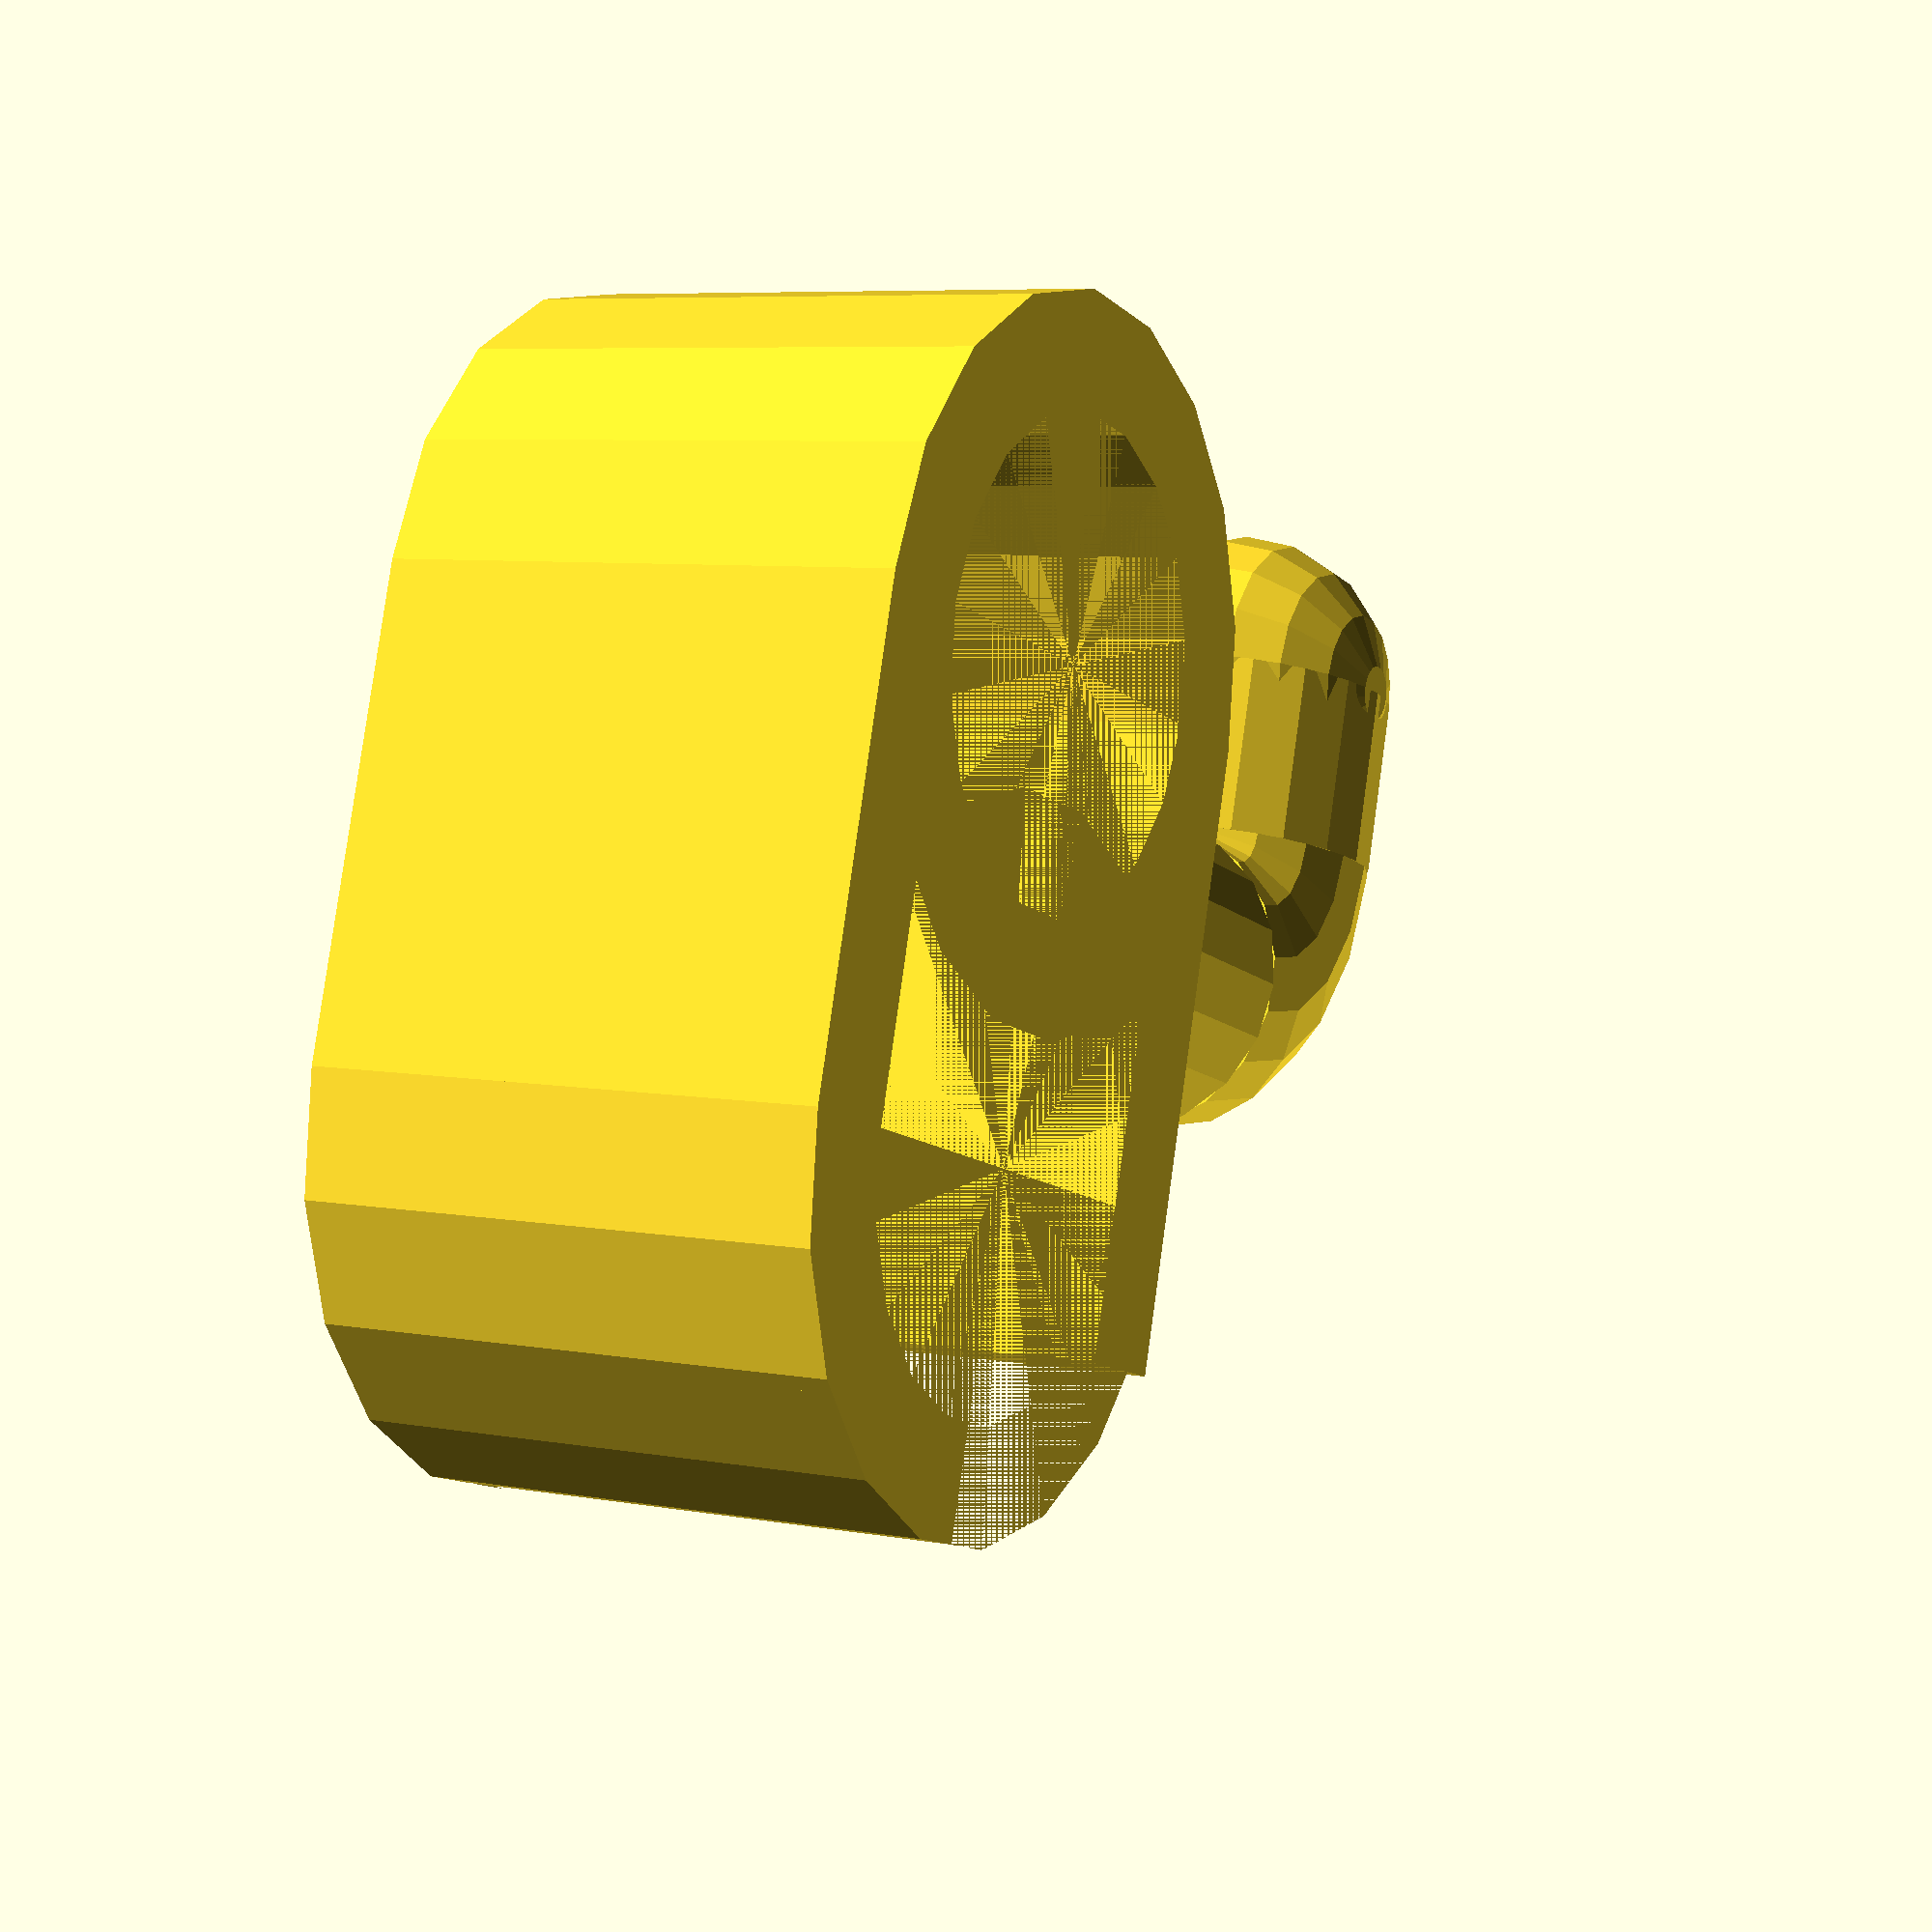
<openscad>
// clip for hanging bar above sink
// justin lowe 20201116

//v2 are measuremnts of bar, not clips that apparently don't fit well over bar... darn.
barHeight = 25; //24.3 actual
barDepth = 12.5; //12.25 actual
barStandoff = 33.3; //distance from front of bar to wall behind it

//11.75mm void depth for clip (part that goes around hanging bar)
//14.5 mm wide clip (looking striaght on, left to right side) not important really
//15.4mm height straight section of clip 
//27.2 clip height

//9mm diamter brush hole
//8mm height brush hole

draftingFNs = 18;
renderingFNs = 180;
currentFNs = draftingFNs;
$fn = currentFNs;


//clipInnerRadius = 11.75/2; //v1
clipInnerRadius = barDepth/2; //v2
clipWallThickness = 3;
clipOuterRadius = clipInnerRadius+clipWallThickness;
//clipInnerHeight = 15.5; //v1
//clipOuterHeight = 20; //v1
clipInnerHeight = barHeight - barDepth; // minus 2x the radius
clipOuterHeight = clipInnerHeight + 4; //how much the front/outer side of the clip extends down

clipWidth = 14;

hangerHeight = 10;
hangerRadius = 9/2;
hangerHookHeight = 5;

polyPoints = [
  [  0,  0,  0 ],  //0
  [ 0,  0-clipOuterRadius,  0 ],  //1
  [ -10,  0-clipOuterRadius,  0 ],  //2
  [  0,  0,  clipWidth ],  //3
  [  -10,  0-clipOuterRadius,  clipWidth ],  //4
  [ 0,  0-clipOuterRadius,  clipWidth ],  //5
];
  
polyFaces = [
  [0,1,2],  // bottom
  [1,5,4,2],  // front
  [0,3,5,1],  // right
  [0,2,4,3],  // back
  [3,4,5],  // top
]; 


module clip(){
    difference(){
        //outer cylinder to subtract from 
        translate([0,0,0]){
            cylinder(clipWidth,clipOuterRadius,clipOuterRadius);
        }
        
        //inner cylinder to subtract
        translate([0,0,0]){
            cylinder(clipWidth,clipInnerRadius,clipInnerRadius);
        }
        
        //get rid of bottom half of cylinder/tube
        translate([-(clipOuterRadius),-(clipOuterRadius)*2,0]){
            cube([(clipOuterRadius)*2,(clipOuterRadius)*2,clipWidth]);
        }
    } //end of difference
    
    translate([0,-clipInnerHeight,0]){
        difference(){
            //outer cylinder to subtract from 
            translate([0,0,0]){
                cylinder(clipWidth,clipOuterRadius,clipOuterRadius);
            }
            
            //inner cylinder to subtract
            translate([0,0,0]){
                cylinder(clipWidth,clipInnerRadius,clipInnerRadius);
            }
            
            //get rid of top half of cylinder/tube
            translate([-(clipOuterRadius),0,0]){
                cube([(clipOuterRadius)*2,(clipOuterRadius)*2,clipWidth]);
            }
      
            polyhedron( polyPoints, polyFaces );
    
            //get rid of bottom half of cylinder/tube
            translate([0,-(clipOuterRadius),0]){
                cube([(clipOuterRadius),(clipOuterRadius),clipWidth]);
            }
        } //end of difference
    }  
    
    //clip wall behind hanging bar
    translate([-(clipInnerRadius+clipWallThickness),-clipInnerHeight,0]){
        cube([clipWallThickness,clipInnerHeight,clipWidth]);
    }
    
    //clip wall in front of hanging bar
    translate([clipInnerRadius,-clipOuterHeight,0]){
        cube([clipWallThickness,clipOuterHeight,clipWidth]);
    }

} //end module
//whitespace


module hanger(){
    translate([clipOuterRadius,-hangerRadius,clipWidth/2]){
        rotate([0,90,0]){
            cylinder(hangerHeight,hangerRadius,hangerRadius);
        }
    }
    
    translate([clipOuterRadius+hangerHeight+hangerRadius,0,clipWidth/2]){
        rotate([0,90,90]){
            cylinder(hangerHookHeight,hangerRadius,hangerRadius);
        }
    }
    
    translate([clipOuterRadius+hangerHeight,0,clipWidth/2-hangerRadius]){
        rotate([0,0,-90]){
            rotate_extrude(angle = 90){
                translate([hangerRadius,hangerRadius,0]){
                    circle(hangerRadius);
                }
            }
        }
    }
    
    translate([clipOuterRadius+hangerHeight+hangerRadius,hangerHookHeight,clipWidth/2]){
        sphere(hangerRadius);
    }
} //end module
//whitespace


clip();
hanger();
</openscad>
<views>
elev=173.3 azim=196.7 roll=241.4 proj=p view=wireframe
</views>
